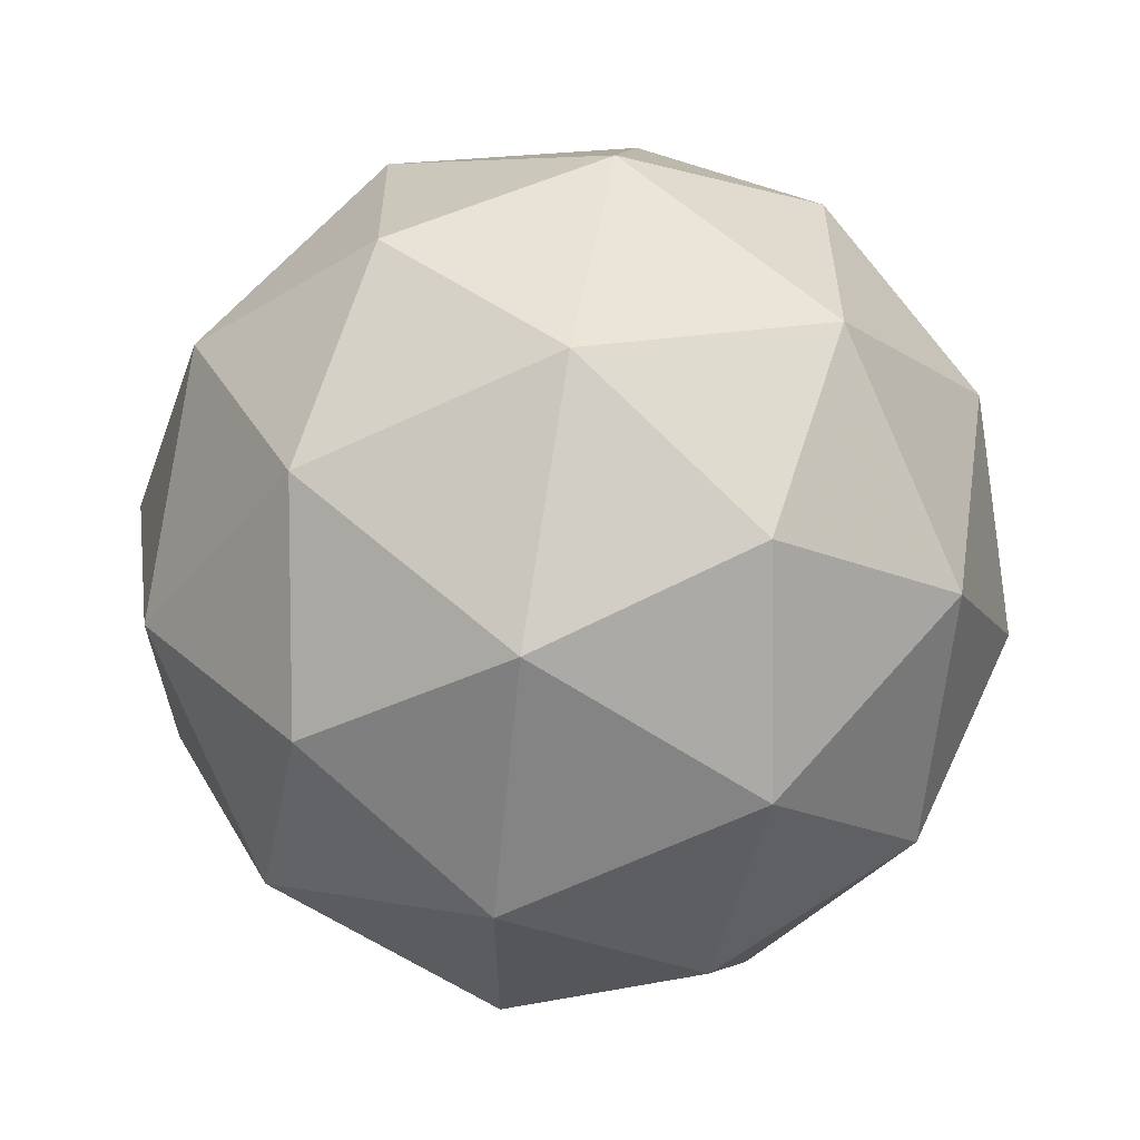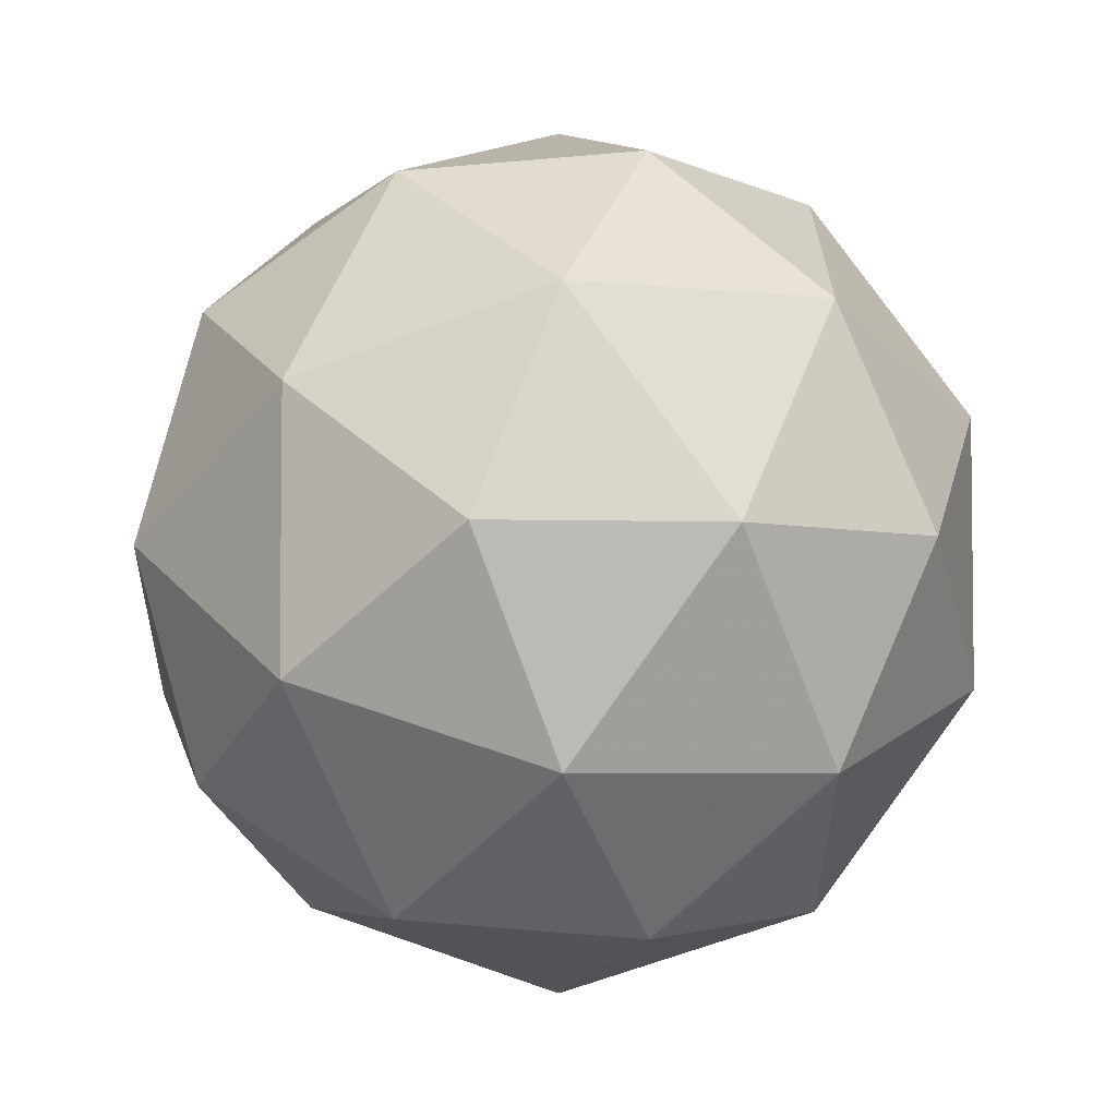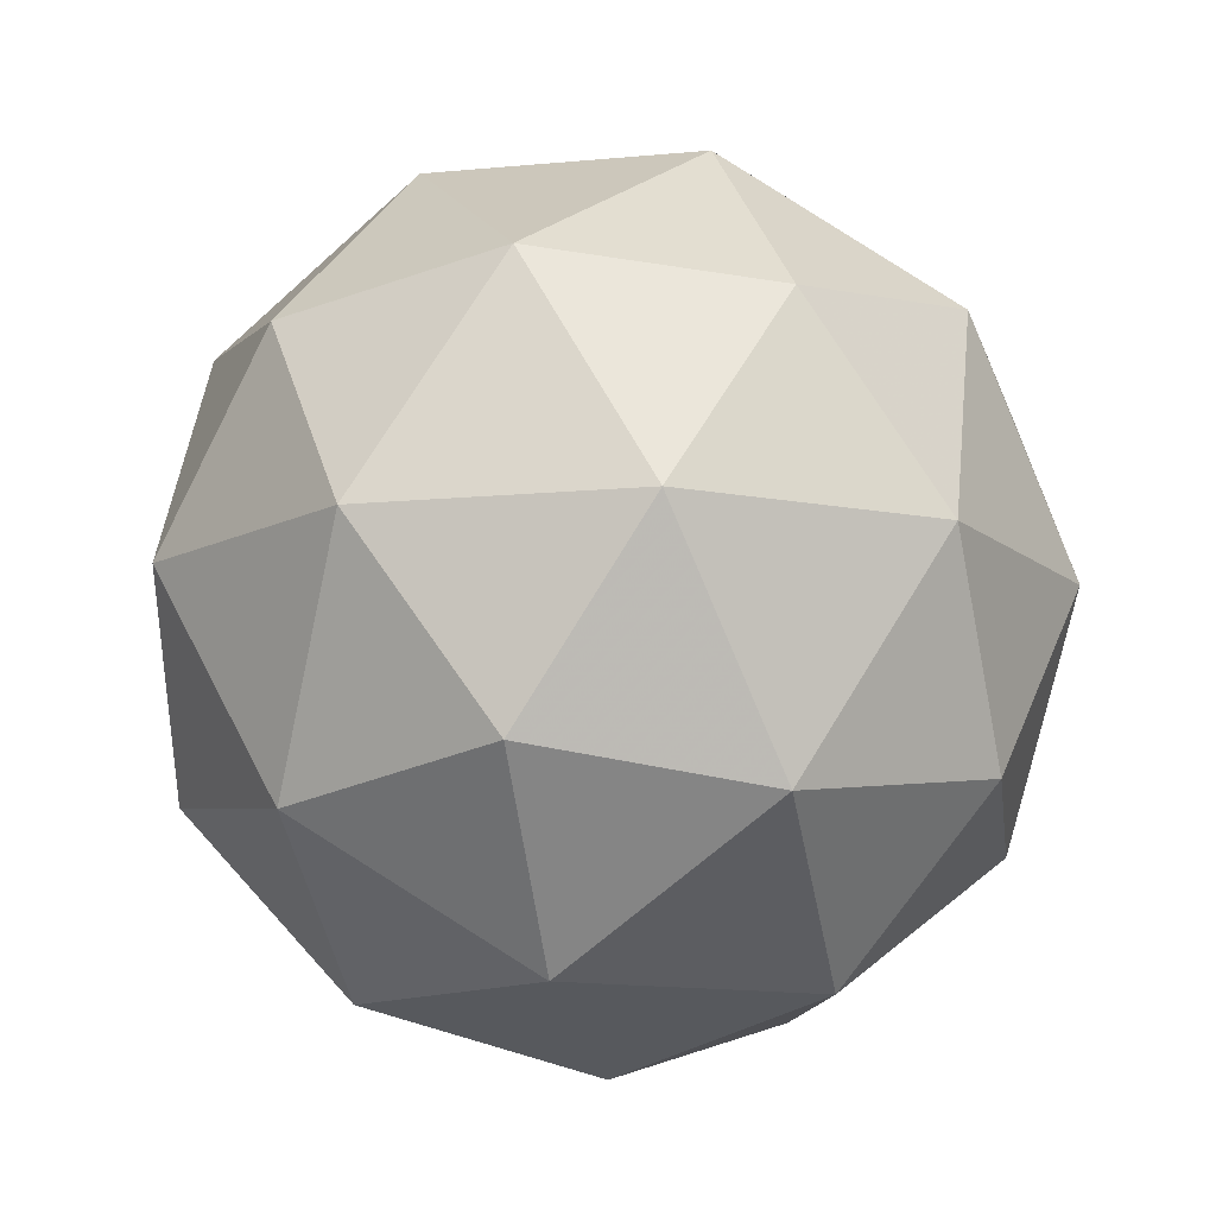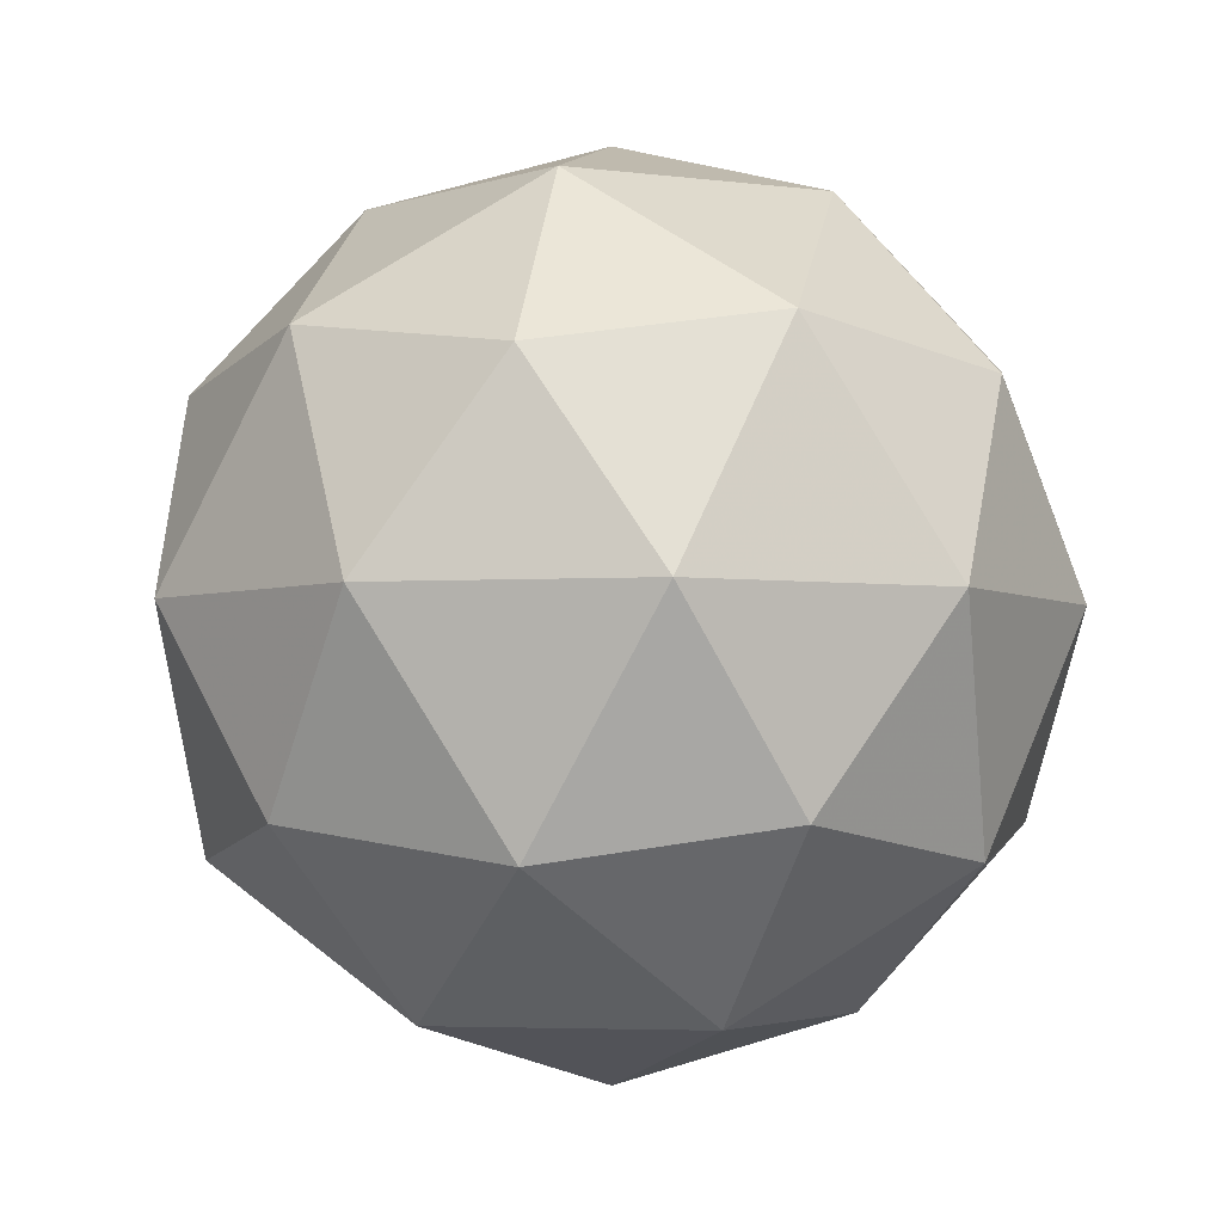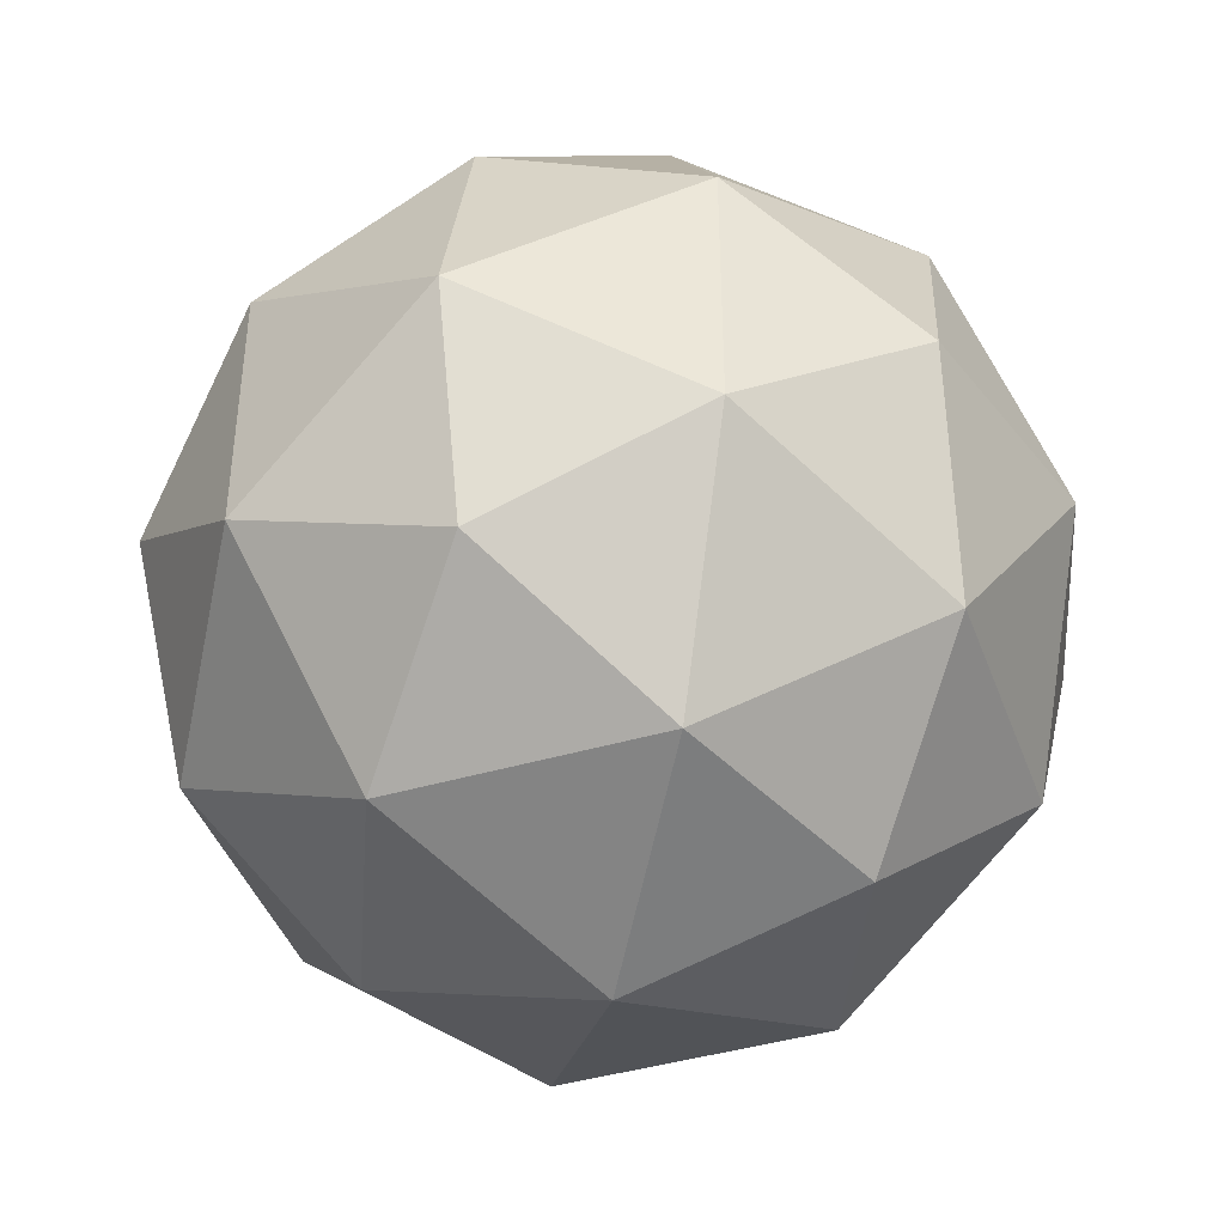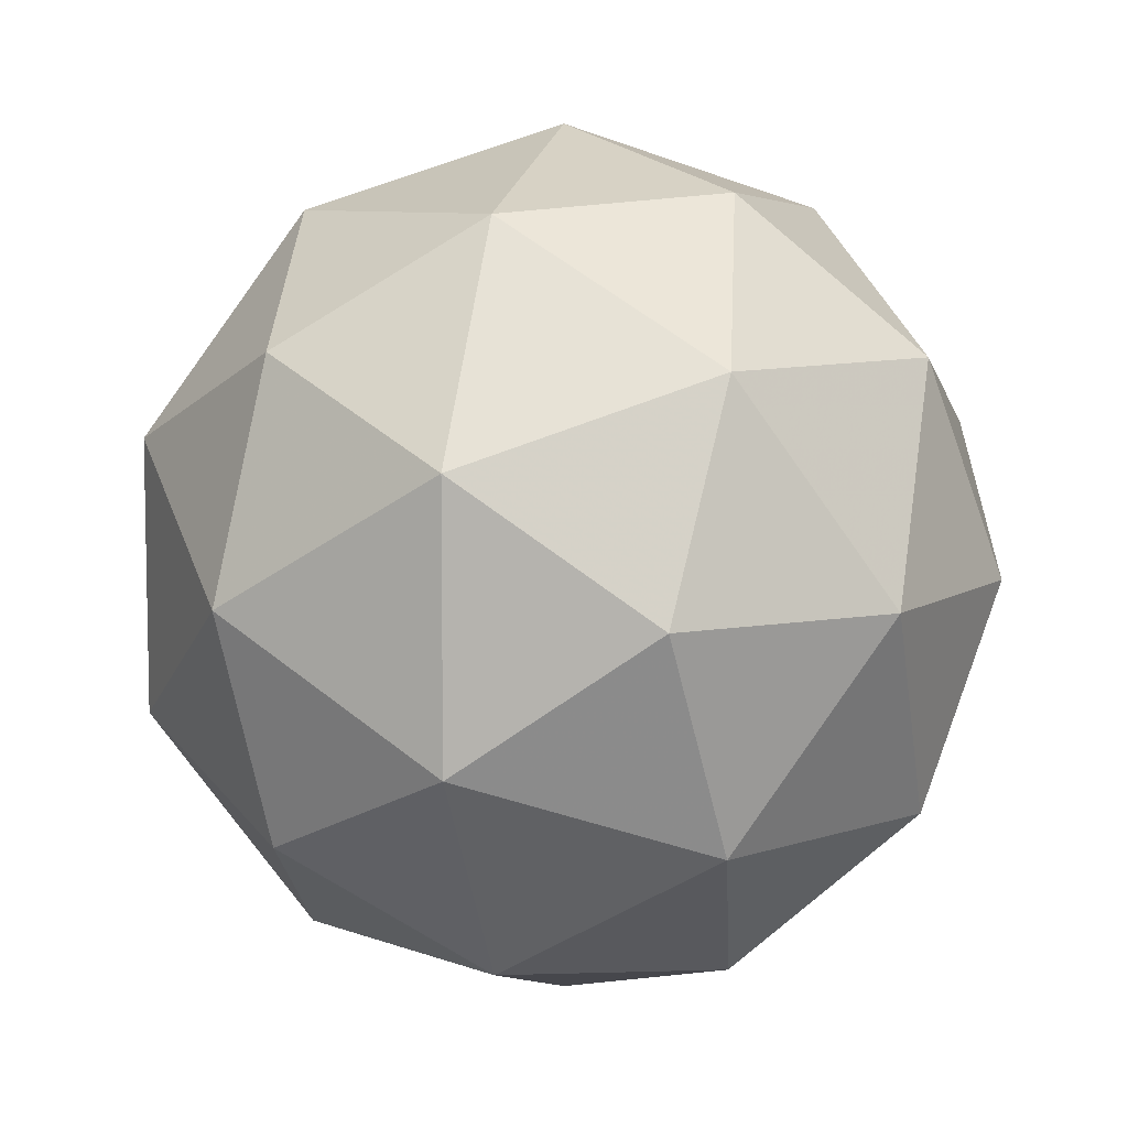
<metadata>
{"format":"obj","ext":"obj","renderer":"f3d","projection":"perspective","resolution":1024,"background":"white","views":[{"elev":64.1,"azim":-80.6,"up":"+Z"},{"elev":-4.5,"azim":-53.2,"up":"+Z"},{"elev":-12.9,"azim":-77.7,"up":"+Y"},{"elev":-3.6,"azim":-114.4,"up":"+Y"},{"elev":-42.5,"azim":-102.5,"up":"+Z"},{"elev":8.0,"azim":-75.3,"up":"+Z"}]}
</metadata>
<code>
g RIS-i9-g176-s1599
v -7762 902.8 -1650
v -7672 934.2 -1585
v -7796 934.2 -1545
v -7610 1019 -1540
v -7583 1002 -1650
v -7872 934.2 -1650
v -7796 934.2 -1755
v -7672 934.2 -1715
v -7562 1113 -1585
v -7820 1019 -1471
v -7706 1002 -1480
v -7762 1113 -1440
v -7949 1019 -1650
v -7906 1002 -1545
v -7961 1113 -1585
v -7820 1019 -1829
v -7906 1002 -1755
v -7885 1113 -1820
v -7610 1019 -1760
v -7706 1002 -1820
v -7638 1113 -1820
v -7638 1113 -1480
v -7885 1113 -1480
v -7961 1113 -1715
v -7762 1113 -1860
v -7562 1113 -1715
v -7704 1207 -1471
v -7617 1223 -1545
v -7727 1291 -1545
v -7914 1207 -1540
v -7817 1223 -1480
v -7851 1291 -1585
v -7914 1207 -1760
v -7940 1223 -1650
v -7851 1291 -1715
v -7704 1207 -1829
v -7817 1223 -1820
v -7727 1291 -1755
v -7574 1207 -1650
v -7617 1223 -1755
v -7651 1291 -1650
v -7762 1323 -1650
f 1 2 3
f 4 2 5
f 1 3 6
f 1 6 7
f 1 7 8
f 4 5 9
f 10 11 12
f 13 14 15
f 16 17 18
f 19 20 21
f 4 9 22
f 10 12 23
f 13 15 24
f 16 18 25
f 19 21 26
f 27 28 29
f 30 31 32
f 33 34 35
f 36 37 38
f 39 40 41
f 41 38 42
f 41 40 38
f 40 36 38
f 38 35 42
f 38 37 35
f 37 33 35
f 35 32 42
f 35 34 32
f 34 30 32
f 32 29 42
f 32 31 29
f 31 27 29
f 29 41 42
f 29 28 41
f 28 39 41
f 26 40 39
f 26 21 40
f 21 36 40
f 25 37 36
f 25 18 37
f 18 33 37
f 24 34 33
f 24 15 34
f 15 30 34
f 23 31 30
f 23 12 31
f 12 27 31
f 22 28 27
f 22 9 28
f 9 39 28
f 21 25 36
f 21 20 25
f 20 16 25
f 18 24 33
f 18 17 24
f 17 13 24
f 15 23 30
f 15 14 23
f 14 10 23
f 12 22 27
f 12 11 22
f 11 4 22
f 9 26 39
f 9 5 26
f 5 19 26
f 8 20 19
f 8 7 20
f 7 16 20
f 7 17 16
f 7 6 17
f 6 13 17
f 6 14 13
f 6 3 14
f 3 10 14
f 5 8 19
f 5 2 8
f 2 1 8
f 3 11 10
f 3 2 11
f 2 4 11
f 2 4 11

</code>
